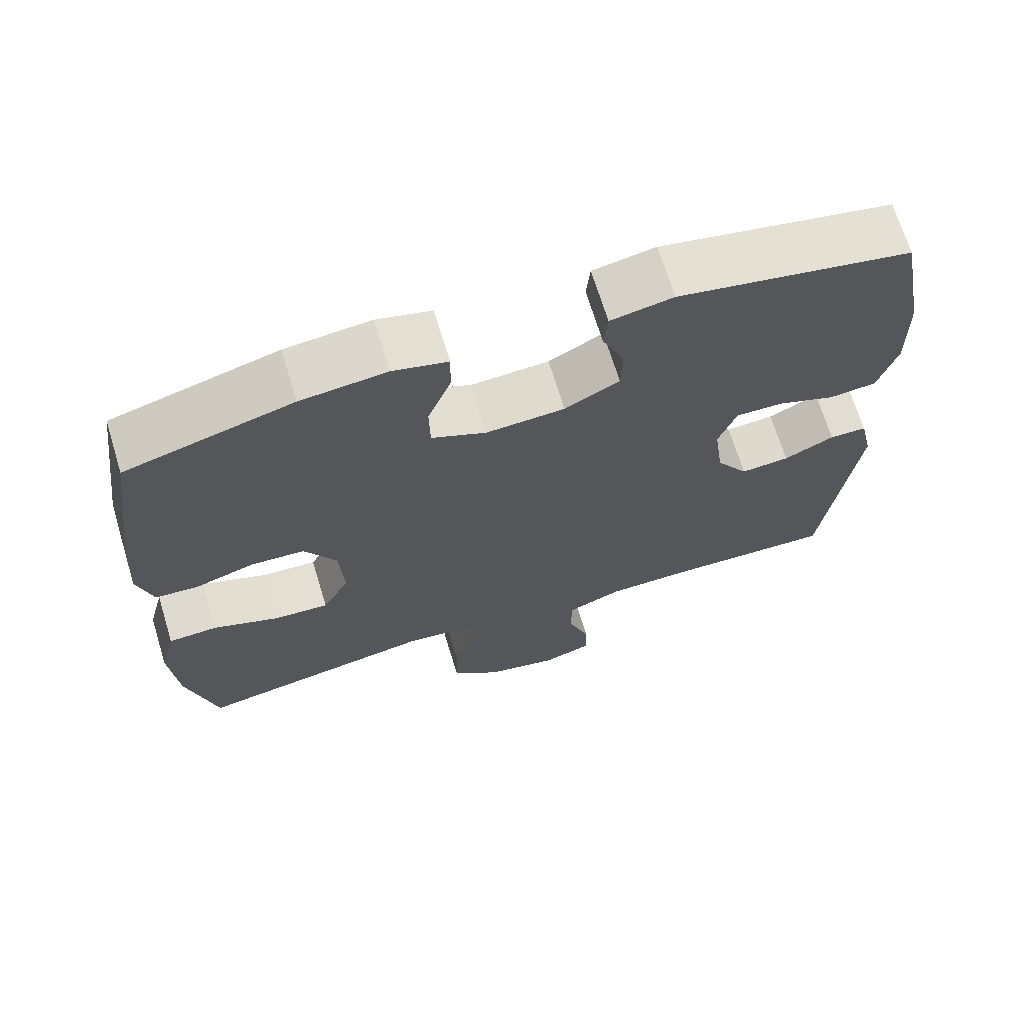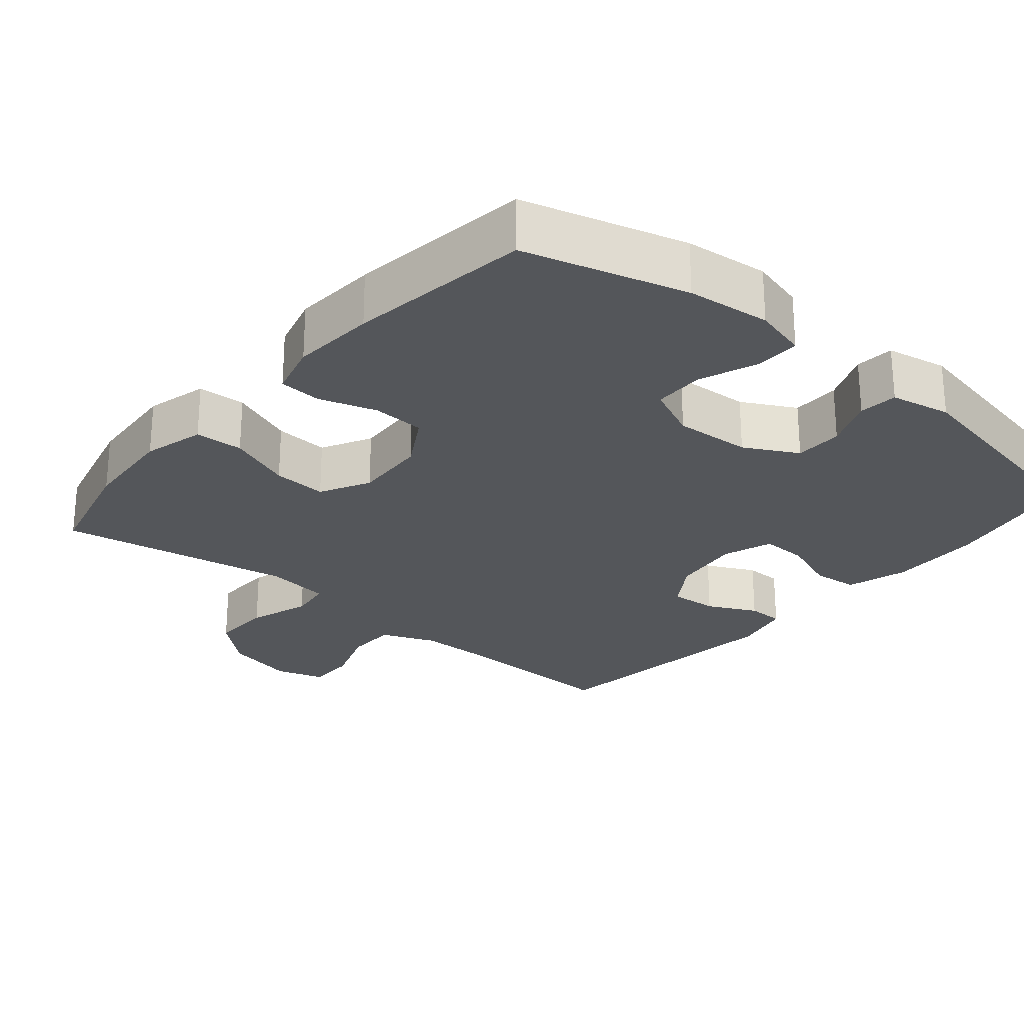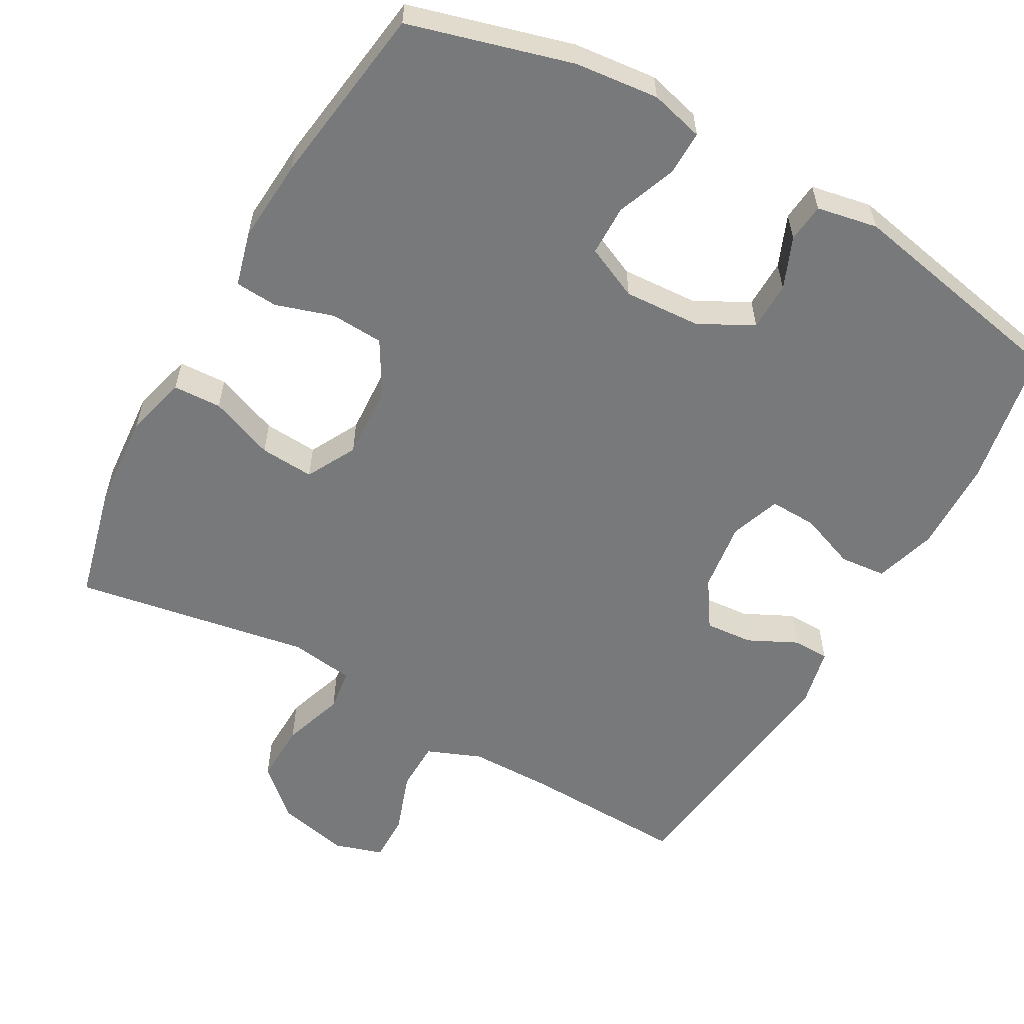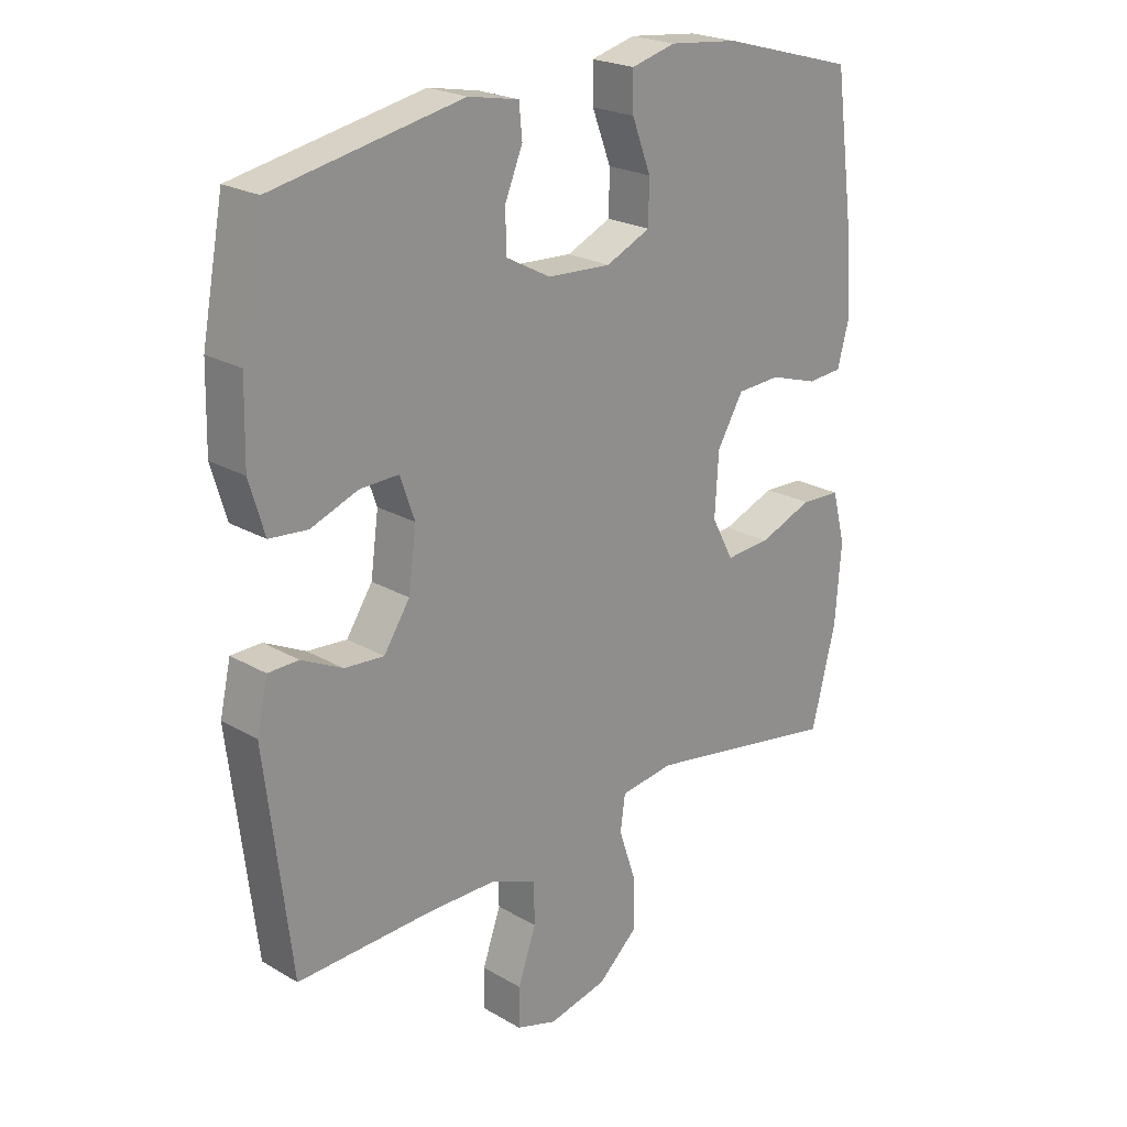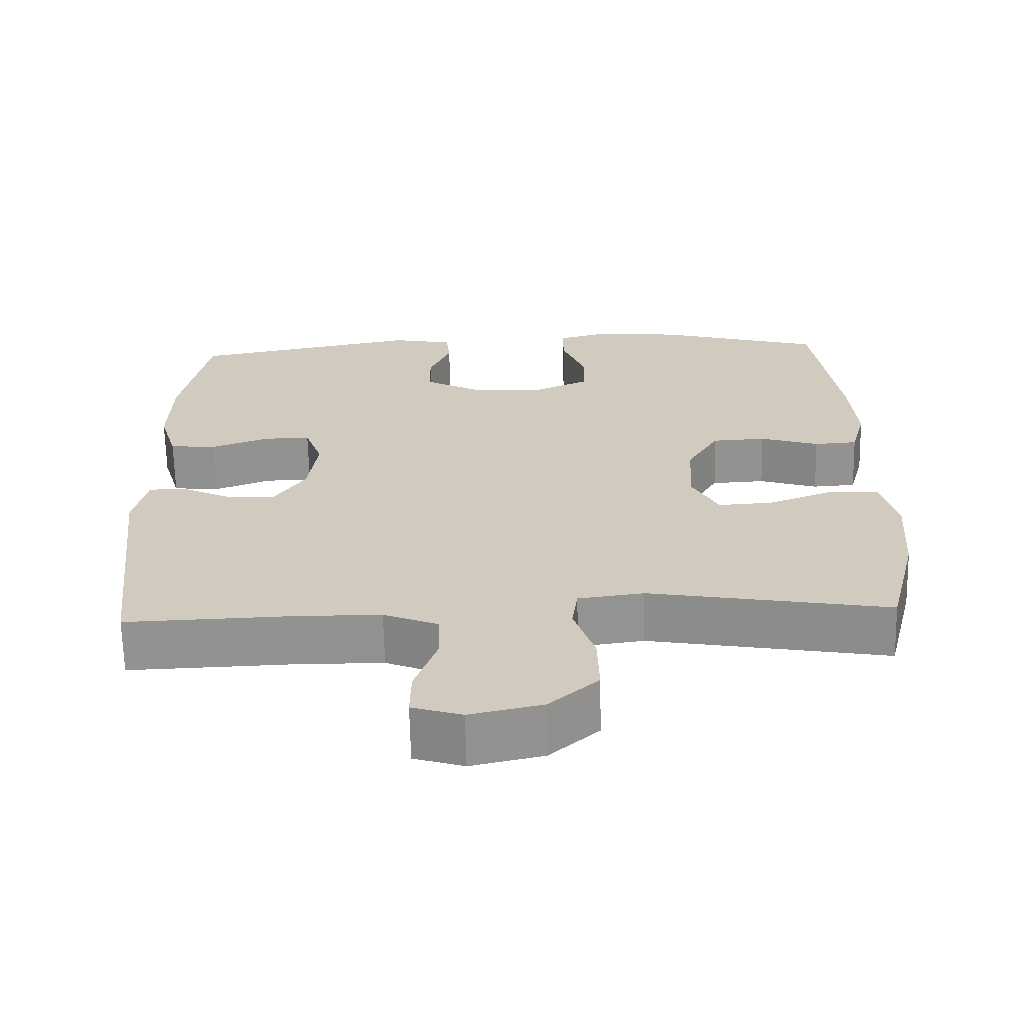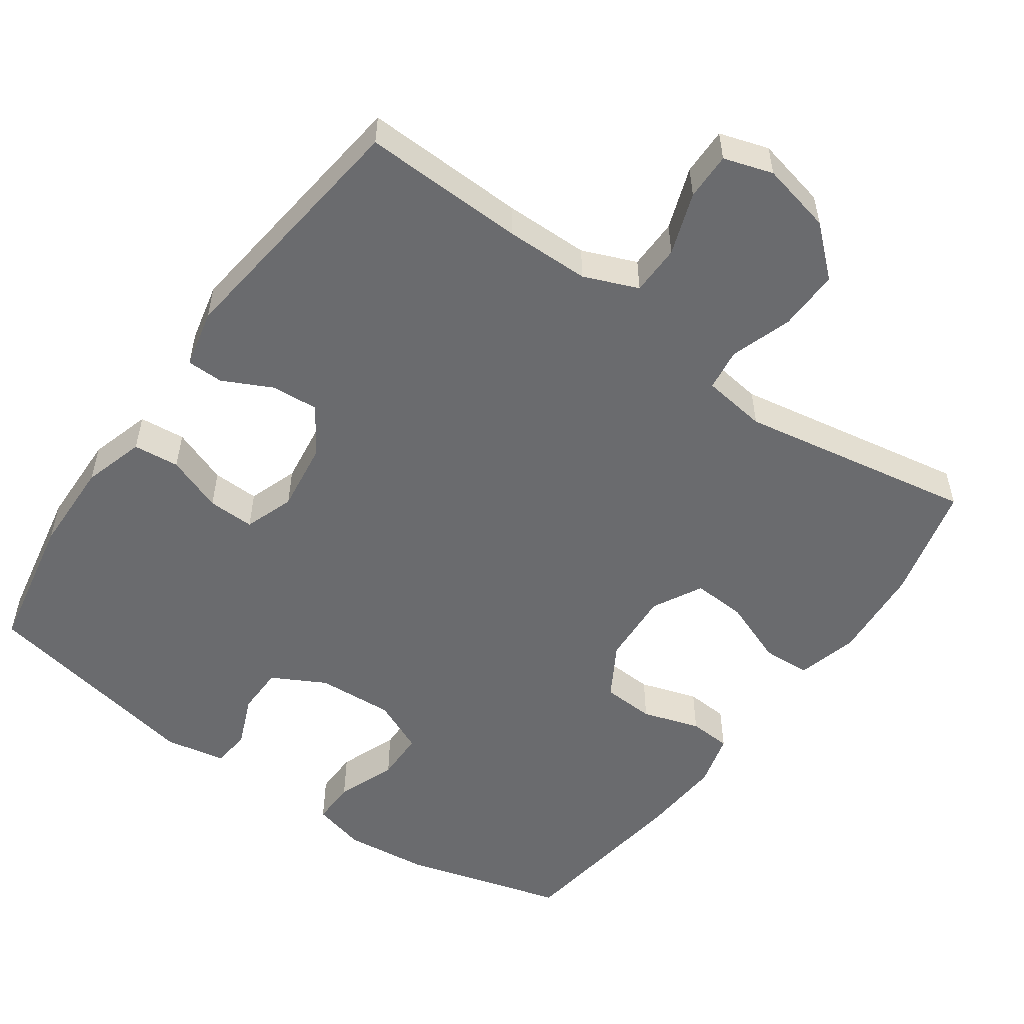
<metadata>
{"format":"obj","ext":"obj","renderer":"f3d","projection":"perspective","resolution":1024,"background":"white","views":[{"elev":69.0,"azim":-17.0,"up":"+Z"},{"elev":-25.6,"azim":-40.2,"up":"+Y"},{"elev":-57.7,"azim":-29.4,"up":"+Y"},{"elev":22.6,"azim":134.9,"up":"+Z"},{"elev":-66.1,"azim":-178.8,"up":"+Z"},{"elev":-53.4,"azim":144.7,"up":"+Y"}]}
</metadata>
<code>
v -0.5 0.07 -0.5
v -0.54 0.07 -0.341
v -0.55 0.07 -0.211
v -0.528 0.07 -0.127
v -0.462 0.07 -0.124
v -0.374 0.07 -0.158
v -0.3 0.07 -0.163
v -0.264 0.07 -0.095
v -0.27 0.07 0.006
v -0.313 0.07 0.079
v -0.385 0.07 0.083
v -0.464 0.07 0.058
v -0.522 0.07 0.062
v -0.542 0.07 0.136
v -0.534 0.07 0.251
v -0.5 0.07 0.5
v -0.278 0.07 0.562
v -0.164 0.07 0.574
v -0.091 0.07 0.555
v -0.092 0.07 0.494
v -0.123 0.07 0.413
v -0.122 0.07 0.344
v -0.049 0.07 0.311
v 0.056 0.07 0.317
v 0.129 0.07 0.356
v 0.13 0.07 0.422
v 0.101 0.07 0.492
v 0.106 0.07 0.545
v 0.189 0.07 0.561
v 0.5 0.07 0.5
v 0.536 0.07 0.31
v 0.539 0.07 0.183
v 0.514 0.07 0.099
v 0.451 0.07 0.093
v 0.374 0.07 0.122
v 0.31 0.07 0.124
v 0.286 0.07 0.056
v 0.299 0.07 -0.04
v 0.342 0.07 -0.105
v 0.407 0.07 -0.1
v 0.474 0.07 -0.067
v 0.524 0.07 -0.068
v 0.542 0.07 -0.148
v 0.5 0.07 -0.5
v 0.277 0.07 -0.492
v 0.162 0.07 -0.493
v 0.088 0.07 -0.523
v 0.087 0.07 -0.592
v 0.117 0.07 -0.677
v 0.118 0.07 -0.742
v 0.051 0.07 -0.763
v -0.046 0.07 -0.741
v -0.112 0.07 -0.682
v -0.11 0.07 -0.598
v -0.082 0.07 -0.514
v -0.09 0.07 -0.456
v -0.178 0.07 -0.444
v -0.5 0 -0.5
v -0.54 0 -0.341
v -0.55 0 -0.211
v -0.528 0 -0.127
v -0.462 0 -0.124
v -0.374 0 -0.158
v -0.3 0 -0.163
v -0.264 0 -0.095
v -0.27 0 0.006
v -0.313 0 0.079
v -0.385 0 0.083
v -0.464 0 0.058
v -0.522 0 0.062
v -0.542 0 0.136
v -0.534 0 0.251
v -0.5 0 0.5
v -0.278 0 0.562
v -0.164 0 0.574
v -0.091 0 0.555
v -0.092 0 0.494
v -0.123 0 0.413
v -0.122 0 0.344
v -0.049 0 0.311
v 0.056 0 0.317
v 0.129 0 0.356
v 0.13 0 0.422
v 0.101 0 0.492
v 0.106 0 0.545
v 0.189 0 0.561
v 0.5 0 0.5
v 0.536 0 0.31
v 0.539 0 0.183
v 0.514 0 0.099
v 0.451 0 0.093
v 0.374 0 0.122
v 0.31 0 0.124
v 0.286 0 0.056
v 0.299 0 -0.04
v 0.342 0 -0.105
v 0.407 0 -0.1
v 0.474 0 -0.067
v 0.524 0 -0.068
v 0.542 0 -0.148
v 0.5 0 -0.5
v 0.277 0 -0.492
v 0.162 0 -0.493
v 0.088 0 -0.523
v 0.087 0 -0.592
v 0.117 0 -0.677
v 0.118 0 -0.742
v 0.051 0 -0.763
v -0.046 0 -0.741
v -0.112 0 -0.682
v -0.11 0 -0.598
v -0.082 0 -0.514
v -0.09 0 -0.456
v -0.178 0 -0.444
f 53 54 55
f 52 53 55
f 51 52 55
f 50 51 55
f 49 50 55
f 48 49 55
f 47 48 55 56
f 46 47 56
f 45 46 56
f 45 56 57
f 44 45 57
f 43 44 57
f 42 43 57
f 41 42 57
f 40 41 57
f 33 34 35
f 32 33 35
f 31 32 35
f 30 31 35
f 29 30 35
f 28 29 35
f 27 28 35
f 26 27 35
f 25 26 35 36
f 24 25 36 37
f 19 20 21
f 18 19 21
f 17 18 21
f 16 17 21
f 15 16 21
f 14 15 21
f 13 14 21
f 12 13 21
f 11 12 21
f 10 11 21 22
f 9 10 22 23
f 4 5 6
f 3 4 6
f 2 3 6
f 1 2 6
f 57 1 6
f 57 6 7
f 39 40 57 7
f 38 39 7 8
f 24 37 38
f 23 24 38
f 9 23 38
f 8 9 38
f 112 111 110
f 112 110 109
f 112 109 108
f 112 108 107
f 112 107 106
f 112 106 105
f 113 112 105 104
f 113 104 103
f 113 103 102
f 114 113 102
f 114 102 101
f 114 101 100
f 114 100 99
f 114 99 98
f 114 98 97
f 92 91 90
f 92 90 89
f 92 89 88
f 92 88 87
f 92 87 86
f 92 86 85
f 92 85 84
f 92 84 83
f 93 92 83 82
f 94 93 82 81
f 78 77 76
f 78 76 75
f 78 75 74
f 78 74 73
f 78 73 72
f 78 72 71
f 78 71 70
f 78 70 69
f 78 69 68
f 79 78 68 67
f 80 79 67 66
f 63 62 61
f 63 61 60
f 63 60 59
f 63 59 58
f 63 58 114
f 64 63 114
f 64 114 97 96
f 65 64 96 95
f 95 94 81
f 95 81 80
f 95 80 66
f 95 66 65
f 1 58 59 2
f 2 59 60 3
f 3 60 61 4
f 4 61 62 5
f 5 62 63 6
f 6 63 64 7
f 7 64 65 8
f 8 65 66 9
f 9 66 67 10
f 10 67 68 11
f 11 68 69 12
f 12 69 70 13
f 13 70 71 14
f 14 71 72 15
f 15 72 73 16
f 16 73 74 17
f 17 74 75 18
f 18 75 76 19
f 19 76 77 20
f 20 77 78 21
f 21 78 79 22
f 22 79 80 23
f 23 80 81 24
f 24 81 82 25
f 25 82 83 26
f 26 83 84 27
f 27 84 85 28
f 28 85 86 29
f 29 86 87 30
f 30 87 88 31
f 31 88 89 32
f 32 89 90 33
f 33 90 91 34
f 34 91 92 35
f 35 92 93 36
f 36 93 94 37
f 37 94 95 38
f 38 95 96 39
f 39 96 97 40
f 40 97 98 41
f 41 98 99 42
f 42 99 100 43
f 43 100 101 44
f 44 101 102 45
f 45 102 103 46
f 46 103 104 47
f 47 104 105 48
f 48 105 106 49
f 49 106 107 50
f 50 107 108 51
f 51 108 109 52
f 52 109 110 53
f 53 110 111 54
f 54 111 112 55
f 55 112 113 56
f 56 113 114 57
f 57 114 58 1

</code>
